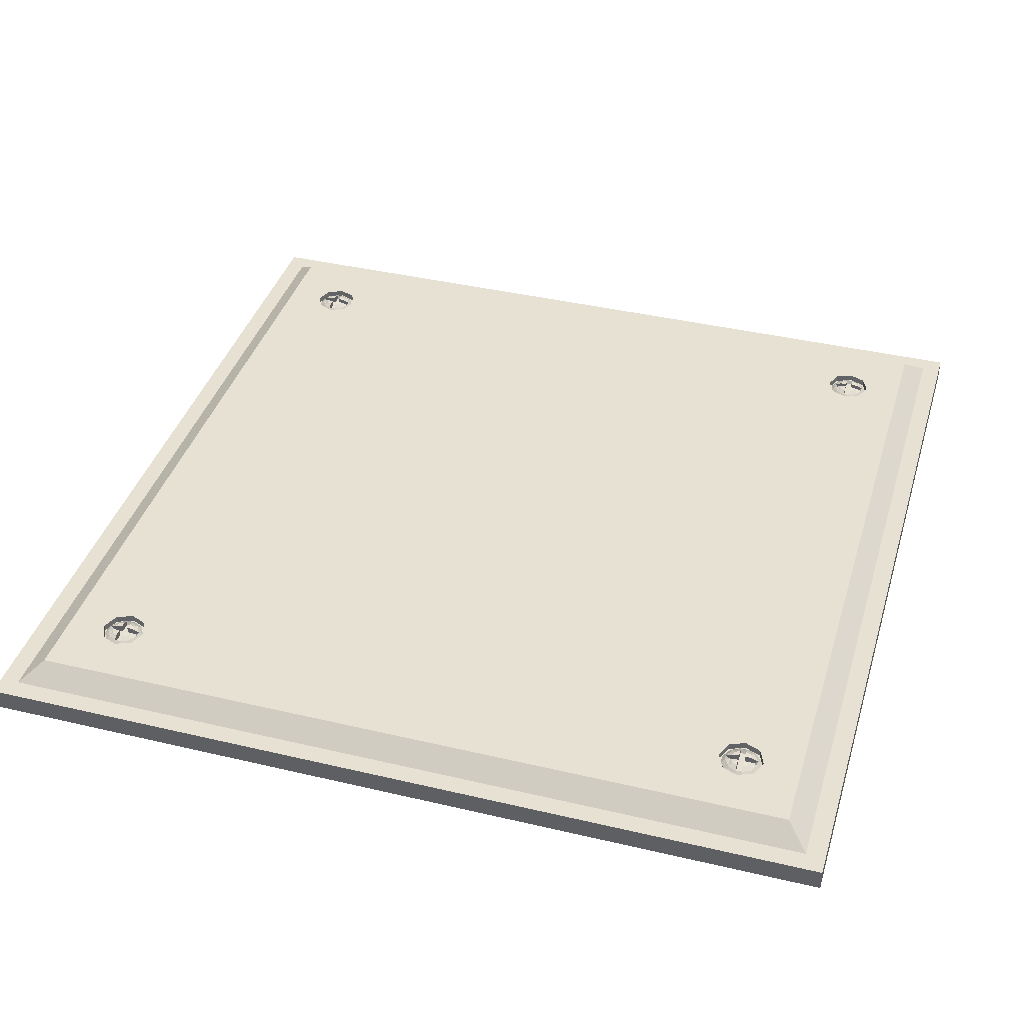
<metadata>
{"format":"obj","ext":"obj","renderer":"f3d","projection":"perspective","resolution":1024,"background":"white","views":[{"elev":39.5,"azim":-163.6,"up":"+Y"}]}
</metadata>
<code>
g ZBrushPolyMesh3D
v 0.7377 0.05318 -0.7895
v 0.7222 0.0532 -0.7649
v 0.7609 0.06795 -0.7753
v 0.7493 0.06737 -0.7712
v 0.7452 0.0532 -0.7606
v 0.7441 0.06639 -0.7606
v 0.7608 0.06886 -0.7602
v 0.7434 0.06137 -0.7804
v 0.731 0.06139 -0.7609
v 0.7578 0.04009 -0.7985
v 0.7378 0.04009 -0.79
v 0.7221 0.04009 -0.765
v 0.7601 0.06795 -0.7314
v 0.7488 0.06737 -0.7362
v 0.7438 0.0664 -0.7467
v 0.7221 0.0532 -0.7433
v 0.7449 0.0532 -0.7467
v 0.7605 0.06889 -0.7463
v 0.7359 0.05318 -0.7198
v 0.742 0.06137 -0.7273
v 0.7307 0.06139 -0.747
v 0.7359 0.04009 -0.7197
v 0.7221 0.04009 -0.7432
v 0.7377 0.0532 -0.7607
v 0.7374 0.0532 -0.7468
v 0.7612 0.0532 -0.7754
v 0.7578 0.05318 -0.7981
v 0.7613 0.06137 -0.7881
v 0.7614 0.0532 -0.7828
v 0.7603 0.0532 -0.7308
v 0.7556 0.05318 -0.7087
v 0.7556 0.04009 -0.7084
v 0.7597 0.06137 -0.7184
v 0.7602 0.0532 -0.7234
v 0.7608 0.0532 -0.76
v 0.7605 0.0532 -0.7463
v 0.7757 0.06137 -0.7877
v 0.7932 0.06137 -0.7793
v 0.7868 0.06737 -0.7703
v 0.7755 0.06795 -0.775
v 0.8047 0.06139 -0.7592
v 0.7916 0.06639 -0.7595
v 0.7906 0.0532 -0.7596
v 0.7902 0.0532 -0.7457
v 0.7749 0.0532 -0.7597
v 0.775 0.06886 -0.7599
v 0.7992 0.05318 -0.7882
v 0.7801 0.05318 -0.7976
v 0.8137 0.0532 -0.7636
v 0.7801 0.04009 -0.798
v 0.7992 0.04009 -0.7887
v 0.8137 0.04009 -0.7637
v 0.7744 0.06795 -0.7311
v 0.7858 0.06737 -0.7354
v 0.7922 0.06137 -0.7262
v 0.7741 0.06137 -0.7181
v 0.7913 0.0664 -0.7456
v 0.8044 0.06139 -0.7454
v 0.7746 0.06889 -0.746
v 0.7981 0.05318 -0.7185
v 0.7781 0.05318 -0.7082
v 0.8127 0.0532 -0.7408
v 0.798 0.04009 -0.7183
v 0.7781 0.04009 -0.7079
v 0.8127 0.04009 -0.7407
v 0.798 0.0532 -0.7594
v 0.7977 0.0532 -0.7455
v 0.7752 0.0532 -0.7751
v 0.7753 0.0532 -0.7825
v 0.7741 0.0532 -0.7305
v 0.7746 0.0532 -0.746
v 0.7739 0.0532 -0.7231
v 0.7629 0.04009 -0.7883
v 0.7445 0.04009 -0.7819
v 0.7324 0.04009 -0.7596
v 0.743 0.04009 -0.7272
v 0.7322 0.04009 -0.7484
v 0.7613 0.04009 -0.7184
v 0.7741 0.04009 -0.788
v 0.7922 0.04009 -0.7808
v 0.8032 0.04009 -0.758
v 0.7913 0.04009 -0.7262
v 0.7726 0.04009 -0.7182
v 0.803 0.04009 -0.7468
v 0.7782 0.04009 -0.7631
v 0.7778 0.04009 -0.7429
v 0.7577 0.04009 -0.7635
v 0.7573 0.04009 -0.7433
v -0.7377 0.05318 -0.7895
v -0.7222 0.0532 -0.7649
v -0.7609 0.06795 -0.7753
v -0.7493 0.06737 -0.7712
v -0.7452 0.0532 -0.7606
v -0.7441 0.06639 -0.7606
v -0.7608 0.06886 -0.7602
v -0.7434 0.06137 -0.7804
v -0.731 0.06139 -0.7609
v -0.7578 0.04009 -0.7985
v -0.7378 0.04009 -0.79
v -0.7221 0.04009 -0.765
v -0.7601 0.06795 -0.7314
v -0.7488 0.06737 -0.7362
v -0.7438 0.0664 -0.7467
v -0.7221 0.0532 -0.7433
v -0.7449 0.0532 -0.7467
v -0.7605 0.06889 -0.7463
v -0.7359 0.05318 -0.7198
v -0.742 0.06137 -0.7273
v -0.7307 0.06139 -0.747
v -0.7359 0.04009 -0.7197
v -0.7221 0.04009 -0.7432
v -0.7377 0.0532 -0.7607
v -0.7374 0.0532 -0.7468
v -0.7612 0.0532 -0.7754
v -0.7578 0.05318 -0.7981
v -0.7613 0.06137 -0.7881
v -0.7614 0.0532 -0.7828
v -0.7603 0.0532 -0.7308
v -0.7556 0.05318 -0.7087
v -0.7556 0.04009 -0.7084
v -0.7597 0.06137 -0.7184
v -0.7602 0.0532 -0.7234
v -0.7608 0.0532 -0.76
v -0.7605 0.0532 -0.7463
v -0.7757 0.06137 -0.7877
v -0.7932 0.06137 -0.7793
v -0.7868 0.06737 -0.7703
v -0.7755 0.06795 -0.775
v -0.8047 0.06139 -0.7592
v -0.7916 0.06639 -0.7595
v -0.7906 0.0532 -0.7596
v -0.7902 0.0532 -0.7457
v -0.7749 0.0532 -0.7597
v -0.775 0.06886 -0.7599
v -0.7992 0.05318 -0.7882
v -0.7801 0.05318 -0.7976
v -0.8137 0.0532 -0.7636
v -0.7801 0.04009 -0.798
v -0.7992 0.04009 -0.7887
v -0.8137 0.04009 -0.7637
v -0.7744 0.06795 -0.7311
v -0.7858 0.06737 -0.7354
v -0.7922 0.06137 -0.7262
v -0.7741 0.06137 -0.7181
v -0.7913 0.0664 -0.7456
v -0.8044 0.06139 -0.7454
v -0.7746 0.06889 -0.746
v -0.7981 0.05318 -0.7185
v -0.7781 0.05318 -0.7082
v -0.8127 0.0532 -0.7408
v -0.798 0.04009 -0.7183
v -0.7781 0.04009 -0.7079
v -0.8127 0.04009 -0.7407
v -0.798 0.0532 -0.7594
v -0.7977 0.0532 -0.7455
v -0.7752 0.0532 -0.7751
v -0.7753 0.0532 -0.7825
v -0.7741 0.0532 -0.7305
v -0.7746 0.0532 -0.746
v -0.7739 0.0532 -0.7231
v -0.7629 0.04009 -0.7883
v -0.7445 0.04009 -0.7819
v -0.7324 0.04009 -0.7596
v -0.743 0.04009 -0.7272
v -0.7322 0.04009 -0.7484
v -0.7613 0.04009 -0.7184
v -0.7741 0.04009 -0.788
v -0.7922 0.04009 -0.7808
v -0.8032 0.04009 -0.758
v -0.7913 0.04009 -0.7262
v -0.7726 0.04009 -0.7182
v -0.803 0.04009 -0.7468
v -0.7782 0.04009 -0.7631
v -0.7778 0.04009 -0.7429
v -0.7577 0.04009 -0.7635
v -0.7573 0.04009 -0.7433
v 0.7613 0.06137 0.7165
v 0.7434 0.06137 0.7242
v 0.7493 0.06737 0.7334
v 0.7609 0.06795 0.7293
v 0.731 0.06139 0.7437
v 0.7441 0.06639 0.744
v 0.7452 0.0532 0.744
v 0.7449 0.0532 0.7579
v 0.7605 0.0532 0.7582
v 0.7608 0.0532 0.7446
v 0.7608 0.06886 0.7444
v 0.7377 0.05318 0.7151
v 0.7578 0.05318 0.7065
v 0.7222 0.0532 0.7397
v 0.7578 0.04009 0.7061
v 0.7378 0.04009 0.7146
v 0.7221 0.04009 0.7396
v 0.7488 0.06737 0.7684
v 0.742 0.06137 0.7773
v 0.7597 0.06137 0.7862
v 0.7601 0.06795 0.7732
v 0.7438 0.0664 0.7579
v 0.7307 0.06139 0.7576
v 0.7605 0.06889 0.7583
v 0.7359 0.05318 0.7847
v 0.7556 0.05318 0.7959
v 0.7221 0.0532 0.7613
v 0.7359 0.04009 0.7849
v 0.7556 0.04009 0.7962
v 0.7221 0.04009 0.7614
v 0.7377 0.0532 0.7439
v 0.7374 0.0532 0.7578
v 0.7757 0.06137 0.7169
v 0.7801 0.05318 0.707
v 0.7603 0.0532 0.7738
v 0.7602 0.0532 0.7812
v 0.7612 0.0532 0.7292
v 0.7614 0.0532 0.7218
v 0.7781 0.04009 0.7967
v 0.7781 0.05318 0.7964
v 0.7739 0.0532 0.7815
v 0.7741 0.0532 0.7741
v 0.7741 0.06137 0.7865
v 0.7755 0.06795 0.7296
v 0.7868 0.06737 0.7343
v 0.7932 0.06137 0.7253
v 0.7916 0.06639 0.7451
v 0.8047 0.06139 0.7453
v 0.7906 0.0532 0.745
v 0.7749 0.0532 0.7449
v 0.7746 0.0532 0.7586
v 0.7902 0.0532 0.7589
v 0.775 0.06886 0.7447
v 0.7992 0.05318 0.7164
v 0.8137 0.0532 0.741
v 0.7992 0.04009 0.7159
v 0.7801 0.04009 0.7066
v 0.8137 0.04009 0.7409
v 0.7858 0.06737 0.7692
v 0.7744 0.06795 0.7735
v 0.7922 0.06137 0.7784
v 0.7913 0.0664 0.759
v 0.8044 0.06139 0.7592
v 0.7746 0.06889 0.7586
v 0.7981 0.05318 0.7861
v 0.8127 0.0532 0.7638
v 0.798 0.04009 0.7863
v 0.8127 0.04009 0.7639
v 0.7977 0.0532 0.7591
v 0.798 0.0532 0.7452
v 0.7753 0.0532 0.7221
v 0.7752 0.0532 0.7295
v 0.7629 0.04009 0.7163
v 0.7445 0.04009 0.7227
v 0.7324 0.04009 0.745
v 0.743 0.04009 0.7774
v 0.7613 0.04009 0.7862
v 0.7322 0.04009 0.7562
v 0.7726 0.04009 0.7864
v 0.7922 0.04009 0.7238
v 0.7741 0.04009 0.7166
v 0.8032 0.04009 0.7466
v 0.7913 0.04009 0.7784
v 0.803 0.04009 0.7578
v 0.7778 0.04009 0.7617
v 0.7782 0.04009 0.7415
v 0.7573 0.04009 0.7613
v 0.7577 0.04009 0.7411
v -0.7613 0.06137 0.7165
v -0.7609 0.06795 0.7293
v -0.7493 0.06737 0.7334
v -0.7434 0.06137 0.7242
v -0.7441 0.06639 0.744
v -0.731 0.06139 0.7437
v -0.7452 0.0532 0.744
v -0.7608 0.0532 0.7446
v -0.7605 0.0532 0.7582
v -0.7449 0.0532 0.7579
v -0.7608 0.06886 0.7444
v -0.7377 0.05318 0.7151
v -0.7578 0.05318 0.7065
v -0.7222 0.0532 0.7397
v -0.7378 0.04009 0.7146
v -0.7578 0.04009 0.7061
v -0.7221 0.04009 0.7396
v -0.7488 0.06737 0.7684
v -0.7601 0.06795 0.7732
v -0.7597 0.06137 0.7862
v -0.742 0.06137 0.7773
v -0.7438 0.0664 0.7579
v -0.7307 0.06139 0.7576
v -0.7605 0.06889 0.7583
v -0.7359 0.05318 0.7847
v -0.7556 0.05318 0.7959
v -0.7221 0.0532 0.7613
v -0.7556 0.04009 0.7962
v -0.7359 0.04009 0.7849
v -0.7221 0.04009 0.7614
v -0.7374 0.0532 0.7578
v -0.7377 0.0532 0.7439
v -0.7801 0.05318 0.707
v -0.7757 0.06137 0.7169
v -0.7603 0.0532 0.7738
v -0.7602 0.0532 0.7812
v -0.7612 0.0532 0.7292
v -0.7614 0.0532 0.7218
v -0.7781 0.05318 0.7964
v -0.7781 0.04009 0.7967
v -0.7741 0.0532 0.7741
v -0.7739 0.0532 0.7815
v -0.7741 0.06137 0.7865
v -0.7932 0.06137 0.7253
v -0.7868 0.06737 0.7343
v -0.7755 0.06795 0.7296
v -0.8047 0.06139 0.7453
v -0.7916 0.06639 0.7451
v -0.7906 0.0532 0.745
v -0.7902 0.0532 0.7589
v -0.7746 0.0532 0.7586
v -0.7749 0.0532 0.7449
v -0.775 0.06886 0.7447
v -0.7992 0.05318 0.7164
v -0.8137 0.0532 0.741
v -0.7801 0.04009 0.7066
v -0.7992 0.04009 0.7159
v -0.8137 0.04009 0.7409
v -0.7858 0.06737 0.7692
v -0.7922 0.06137 0.7784
v -0.7744 0.06795 0.7735
v -0.7913 0.0664 0.759
v -0.8044 0.06139 0.7592
v -0.7746 0.06889 0.7586
v -0.7981 0.05318 0.7861
v -0.8127 0.0532 0.7638
v -0.798 0.04009 0.7863
v -0.8127 0.04009 0.7639
v -0.798 0.0532 0.7452
v -0.7977 0.0532 0.7591
v -0.7753 0.0532 0.7221
v -0.7752 0.0532 0.7295
v -0.7445 0.04009 0.7227
v -0.7629 0.04009 0.7163
v -0.7324 0.04009 0.745
v -0.7613 0.04009 0.7862
v -0.743 0.04009 0.7774
v -0.7322 0.04009 0.7562
v -0.7726 0.04009 0.7864
v -0.7741 0.04009 0.7166
v -0.7922 0.04009 0.7238
v -0.8032 0.04009 0.7466
v -0.7913 0.04009 0.7784
v -0.803 0.04009 0.7578
v -0.7778 0.04009 0.7617
v -0.7782 0.04009 0.7415
v -0.7573 0.04009 0.7613
v -0.7577 0.04009 0.7411
v -1 0.02504 1
v -1 -0.02504 1
v -0.956 0.02504 0.956
v -0.9053 0.06583 0.9053
v 0 -0.02504 1
v 0 0.02504 1
v 0 0.02504 0.956
v 0 0.06583 0.9053
v 0 -0.02504 -0
v -1 -0.02504 -0
v -1 0.02504 -0
v -0.956 0.02504 -0
v -0.9053 0.06583 -0
v 0 0.06583 -0
v 0 -0.02504 0.8317
v -1 -0.02504 0.8317
v -1 0.02504 0.8317
v -0.956 0.02504 0.795
v -0.9053 0.06583 0.7529
v 0 0.06583 0.7529
v -0.8471 -0.02504 1
v -0.8471 0.02504 1
v -0.8471 -0.02504 -0
v -0.8098 0.02504 0.956
v -0.7669 0.06583 0.9053
v -0.7669 0.06583 -0
v -0.8471 -0.02504 0.8317
v -0.7669 0.06583 0.7008
v -0.7148 0.06583 0.7529
v -0.7301 0.06583 0.7161
v -0.7669 0.06583 0.8049
v -0.7301 0.06583 0.7897
v -0.8189 0.06583 0.7529
v -0.8037 0.06583 0.7161
v -0.8037 0.06583 0.7897
v -0.7301 0.0505 0.7161
v -0.7148 0.0505 0.7529
v -0.7669 0.0505 0.7529
v -0.7669 0.0505 0.7008
v -0.7301 0.0505 0.7897
v -0.7669 0.0505 0.8049
v -0.8037 0.0505 0.7161
v -0.8189 0.0505 0.7529
v -0.8037 0.0505 0.7897
v 1 0.02504 1
v 1 -0.02504 1
v 0.956 0.02504 0.956
v 0.9053 0.06583 0.9053
v 1 -0.02504 -0
v 1 0.02504 -0
v 0.956 0.02504 -0
v 0.9053 0.06583 -0
v 1 -0.02504 0.8317
v 1 0.02504 0.8317
v 0.956 0.02504 0.795
v 0.9053 0.06583 0.7529
v 0.8471 -0.02504 1
v 0.8471 0.02504 1
v 0.8471 -0.02504 -0
v 0.8098 0.02504 0.956
v 0.7669 0.06583 0.9053
v 0.7669 0.06583 -0
v 0.8471 -0.02504 0.8317
v 0.7669 0.06583 0.7008
v 0.7148 0.06583 0.7529
v 0.7301 0.06583 0.7161
v 0.7669 0.06583 0.8049
v 0.7301 0.06583 0.7897
v 0.8189 0.06583 0.7529
v 0.8037 0.06583 0.7161
v 0.8037 0.06583 0.7897
v 0.7301 0.0505 0.7161
v 0.7148 0.0505 0.7529
v 0.7669 0.0505 0.7529
v 0.7669 0.0505 0.7008
v 0.7301 0.0505 0.7897
v 0.7669 0.0505 0.8049
v 0.8037 0.0505 0.7161
v 0.8189 0.0505 0.7529
v 0.8037 0.0505 0.7897
v -1 0.02504 -1
v -1 -0.02504 -1
v -0.956 0.02504 -0.956
v -0.9053 0.06583 -0.9053
v 0 -0.02504 -1
v 0 0.02504 -1
v 0 0.02504 -0.956
v 0 0.06583 -0.9053
v 0 -0.02504 -0.8317
v -1 -0.02504 -0.8317
v -1 0.02504 -0.8317
v -0.956 0.02504 -0.795
v -0.9053 0.06583 -0.7529
v 0 0.06583 -0.7529
v -0.8471 -0.02504 -1
v -0.8471 0.02504 -1
v -0.8098 0.02504 -0.956
v -0.7669 0.06583 -0.9053
v -0.8471 -0.02504 -0.8317
v -0.7669 0.06583 -0.7008
v -0.7148 0.06583 -0.7529
v -0.7301 0.06583 -0.7161
v -0.7669 0.06583 -0.8049
v -0.7301 0.06583 -0.7897
v -0.8189 0.06583 -0.7529
v -0.8037 0.06583 -0.7161
v -0.8037 0.06583 -0.7897
v -0.7301 0.0505 -0.7161
v -0.7148 0.0505 -0.7529
v -0.7669 0.0505 -0.7529
v -0.7669 0.0505 -0.7008
v -0.7301 0.0505 -0.7897
v -0.7669 0.0505 -0.8049
v -0.8037 0.0505 -0.7161
v -0.8189 0.0505 -0.7529
v -0.8037 0.0505 -0.7897
v 1 0.02504 -1
v 1 -0.02504 -1
v 0.956 0.02504 -0.956
v 0.9053 0.06583 -0.9053
v 1 -0.02504 -0.8317
v 1 0.02504 -0.8317
v 0.956 0.02504 -0.795
v 0.9053 0.06583 -0.7529
v 0.8471 -0.02504 -1
v 0.8471 0.02504 -1
v 0.8098 0.02504 -0.956
v 0.7669 0.06583 -0.9053
v 0.8471 -0.02504 -0.8317
v 0.7669 0.06583 -0.7008
v 0.7148 0.06583 -0.7529
v 0.7301 0.06583 -0.7161
v 0.7669 0.06583 -0.8049
v 0.7301 0.06583 -0.7897
v 0.8189 0.06583 -0.7529
v 0.8037 0.06583 -0.7161
v 0.8037 0.06583 -0.7897
v 0.7301 0.0505 -0.7161
v 0.7148 0.0505 -0.7529
v 0.7669 0.0505 -0.7529
v 0.7669 0.0505 -0.7008
v 0.7301 0.0505 -0.7897
v 0.7669 0.0505 -0.8049
v 0.8037 0.0505 -0.7161
v 0.8189 0.0505 -0.7529
v 0.8037 0.0505 -0.7897
f 177 178 179 180
f 178 181 182 179
f 183 184 185 186
f 187 180 179 182
f 188 178 177 189
f 188 190 181 178
f 182 183 186 187
f 188 189 191 192
f 190 188 192 193
f 194 195 196 197
f 198 199 195 194
f 200 198 194 197
f 201 202 196 195
f 201 195 199 203
f 185 184 198 200
f 201 204 205 202
f 204 201 203 206
f 203 190 193 206
f 199 181 190 203
f 184 183 207 208
f 207 181 199 208
f 207 183 182 181
f 208 199 198 184
f 189 177 209 210
f 185 200 197 211
f 211 197 196 212
f 213 214 177 180
f 186 213 180 187
f 202 205 215 216
f 211 212 217 218
f 196 219 217 212
f 209 220 221 222
f 222 221 223 224
f 225 226 227 228
f 229 223 221 220
f 230 210 209 222
f 230 222 224 231
f 223 229 226 225
f 230 232 233 210
f 231 234 232 230
f 235 236 219 237
f 238 235 237 239
f 240 236 235 238
f 241 237 219 216
f 241 242 239 237
f 227 240 238 228
f 241 216 215 243
f 243 244 242 241
f 242 244 234 231
f 239 242 231 224
f 228 245 246 225
f 246 245 239 224
f 246 224 223 225
f 245 228 238 239
f 191 189 210 233
f 247 214 213 248
f 209 177 214 247
f 218 227 185 211
f 227 226 186 185
f 227 218 236 240
f 218 217 219 236
f 248 220 209 247
f 226 229 220 248
f 213 186 226 248
f 196 202 216 219
f 192 191 249 250
f 193 192 250 251
f 205 204 252 253
f 204 206 254 252
f 206 193 251 254
f 215 205 253 255
f 233 232 256 257
f 232 234 258 256
f 243 215 255 259
f 244 243 259 260
f 234 244 260 258
f 191 233 257 249
f 259 255 261 260
f 260 261 262 258
f 256 258 262 257
f 255 253 263 261
f 263 264 262 261
f 264 249 257 262
f 252 254 263 253
f 254 251 264 263
f 264 251 250 249
f 265 266 267 268
f 268 267 269 270
f 271 272 273 274
f 275 269 267 266
f 276 277 265 268
f 276 268 270 278
f 269 275 272 271
f 276 279 280 277
f 278 281 279 276
f 282 283 284 285
f 286 282 285 287
f 288 283 282 286
f 289 285 284 290
f 289 291 287 285
f 273 288 286 274
f 289 290 292 293
f 293 294 291 289
f 291 294 281 278
f 287 291 278 270
f 274 295 296 271
f 296 295 287 270
f 296 270 269 271
f 295 274 286 287
f 277 297 298 265
f 273 299 283 288
f 299 300 284 283
f 301 266 265 302
f 272 275 266 301
f 290 303 304 292
f 299 305 306 300
f 284 300 306 307
f 298 308 309 310
f 308 311 312 309
f 313 314 315 316
f 317 310 309 312
f 318 308 298 297
f 318 319 311 308
f 312 313 316 317
f 318 297 320 321
f 319 318 321 322
f 323 324 307 325
f 326 327 324 323
f 328 326 323 325
f 329 303 307 324
f 329 324 327 330
f 315 314 326 328
f 329 331 304 303
f 331 329 330 332
f 330 319 322 332
f 327 311 319 330
f 314 313 333 334
f 333 311 327 334
f 333 313 312 311
f 334 327 326 314
f 280 320 297 277
f 335 336 301 302
f 298 335 302 265
f 305 299 273 315
f 315 273 272 316
f 315 328 325 305
f 305 325 307 306
f 336 335 298 310
f 316 336 310 317
f 301 336 316 272
f 284 307 303 290
f 279 337 338 280
f 281 339 337 279
f 292 340 341 293
f 293 341 342 294
f 294 342 339 281
f 304 343 340 292
f 320 344 345 321
f 321 345 346 322
f 331 347 343 304
f 332 348 347 331
f 322 346 348 332
f 280 338 344 320
f 347 348 349 343
f 348 346 350 349
f 345 344 350 346
f 343 349 351 340
f 351 349 350 352
f 352 350 344 338
f 341 340 351 342
f 342 351 352 339
f 352 338 337 339
f 28 8 4 3
f 8 9 6 4
f 5 17 36 35
f 7 3 4 6
f 1 8 28 27
f 1 2 9 8
f 6 5 35 7
f 1 27 10 11
f 2 1 11 12
f 14 20 33 13
f 15 21 20 14
f 18 15 14 13
f 19 31 33 20
f 19 20 21 16
f 36 17 15 18
f 19 22 32 31
f 22 19 16 23
f 16 2 12 23
f 21 9 2 16
f 17 5 24 25
f 24 9 21 25
f 24 5 6 9
f 25 21 15 17
f 27 28 37 48
f 36 18 13 30
f 30 13 33 34
f 26 29 28 3
f 35 26 3 7
f 31 32 64 61
f 30 34 72 70
f 33 56 72 34
f 37 40 39 38
f 38 39 42 41
f 43 45 71 44
f 46 42 39 40
f 47 48 37 38
f 47 38 41 49
f 42 46 45 43
f 47 51 50 48
f 49 52 51 47
f 54 53 56 55
f 57 54 55 58
f 59 53 54 57
f 60 55 56 61
f 60 62 58 55
f 71 59 57 44
f 60 61 64 63
f 63 65 62 60
f 62 65 52 49
f 58 62 49 41
f 44 67 66 43
f 66 67 58 41
f 66 41 42 43
f 67 44 57 58
f 10 27 48 50
f 69 29 26 68
f 37 28 29 69
f 70 71 36 30
f 71 45 35 36
f 71 70 53 59
f 70 72 56 53
f 68 40 37 69
f 45 46 40 68
f 26 35 45 68
f 33 31 61 56
f 11 10 73 74
f 12 11 74 75
f 32 22 76 78
f 22 23 77 76
f 23 12 75 77
f 64 32 78 83
f 50 51 80 79
f 51 52 81 80
f 63 64 83 82
f 65 63 82 84
f 52 65 84 81
f 10 50 79 73
f 82 83 86 84
f 84 86 85 81
f 80 81 85 79
f 83 78 88 86
f 88 87 85 86
f 87 73 79 85
f 76 77 88 78
f 77 75 87 88
f 87 75 74 73
f 116 91 92 96
f 96 92 94 97
f 93 123 124 105
f 95 94 92 91
f 89 115 116 96
f 89 96 97 90
f 94 95 123 93
f 89 99 98 115
f 90 100 99 89
f 102 101 121 108
f 103 102 108 109
f 106 101 102 103
f 107 108 121 119
f 107 104 109 108
f 124 106 103 105
f 107 119 120 110
f 110 111 104 107
f 104 111 100 90
f 109 104 90 97
f 105 113 112 93
f 112 113 109 97
f 112 97 94 93
f 113 105 103 109
f 115 136 125 116
f 124 118 101 106
f 118 122 121 101
f 114 91 116 117
f 123 95 91 114
f 119 149 152 120
f 118 158 160 122
f 121 122 160 144
f 125 126 127 128
f 126 129 130 127
f 131 132 159 133
f 134 128 127 130
f 135 126 125 136
f 135 137 129 126
f 130 131 133 134
f 135 136 138 139
f 137 135 139 140
f 142 143 144 141
f 145 146 143 142
f 147 145 142 141
f 148 149 144 143
f 148 143 146 150
f 159 132 145 147
f 148 151 152 149
f 151 148 150 153
f 150 137 140 153
f 146 129 137 150
f 132 131 154 155
f 154 129 146 155
f 154 131 130 129
f 155 146 145 132
f 98 138 136 115
f 157 156 114 117
f 125 157 117 116
f 158 118 124 159
f 159 124 123 133
f 159 147 141 158
f 158 141 144 160
f 156 157 125 128
f 133 156 128 134
f 114 156 133 123
f 121 144 149 119
f 99 162 161 98
f 100 163 162 99
f 120 166 164 110
f 110 164 165 111
f 111 165 163 100
f 152 171 166 120
f 138 167 168 139
f 139 168 169 140
f 151 170 171 152
f 153 172 170 151
f 140 169 172 153
f 98 161 167 138
f 170 172 174 171
f 172 169 173 174
f 168 167 173 169
f 171 174 176 166
f 176 174 173 175
f 175 173 167 161
f 164 166 176 165
f 165 176 175 163
f 175 161 162 163
f 353 354 373 374
f 353 374 376 355
f 355 376 377 356
f 362 375 379 368
f 363 362 368 369
f 363 369 370 364
f 364 370 371 365
f 368 379 373 354
f 369 368 354 353
f 369 353 355 370
f 370 355 356 371
f 374 373 357 358
f 374 358 359 376
f 376 359 360 377
f 375 361 367 379
f 379 367 357 373
f 378 380 382 366
f 382 381 372 366
f 372 381 384 360
f 384 383 377 360
f 371 385 386 365
f 386 380 378 365
f 377 383 387 356
f 387 385 371 356
f 391 390 389 388
f 382 380 391 388
f 381 382 388 389
f 389 390 393 392
f 384 381 389 392
f 383 384 392 393
f 395 390 391 394
f 386 385 395 394
f 380 386 394 391
f 393 390 395 396
f 387 383 393 396
f 385 387 396 395
f 397 410 409 398
f 397 399 412 410
f 399 400 413 412
f 401 405 415 411
f 402 406 405 401
f 402 403 407 406
f 403 404 408 407
f 405 398 409 415
f 406 397 398 405
f 406 407 399 397
f 407 408 400 399
f 410 358 357 409
f 410 412 359 358
f 412 413 360 359
f 411 415 367 361
f 415 409 357 367
f 414 366 418 416
f 418 366 372 417
f 372 360 420 417
f 420 360 413 419
f 408 404 422 421
f 422 404 414 416
f 413 400 423 419
f 423 400 408 421
f 427 424 425 426
f 418 424 427 416
f 417 425 424 418
f 425 428 429 426
f 420 428 425 417
f 419 429 428 420
f 431 430 427 426
f 422 430 431 421
f 416 427 430 422
f 429 432 431 426
f 423 432 429 419
f 421 431 432 423
f 433 448 447 434
f 433 435 449 448
f 435 436 450 449
f 362 442 451 375
f 363 443 442 362
f 363 364 444 443
f 364 365 445 444
f 442 434 447 451
f 443 433 434 442
f 443 444 435 433
f 444 445 436 435
f 448 438 437 447
f 448 449 439 438
f 449 450 440 439
f 375 451 441 361
f 451 447 437 441
f 378 366 454 452
f 454 366 446 453
f 446 440 456 453
f 456 440 450 455
f 445 365 458 457
f 458 365 378 452
f 450 436 459 455
f 459 436 445 457
f 463 460 461 462
f 454 460 463 452
f 453 461 460 454
f 461 464 465 462
f 456 464 461 453
f 455 465 464 456
f 467 466 463 462
f 458 466 467 457
f 452 463 466 458
f 465 468 467 462
f 459 468 465 455
f 457 467 468 459
f 469 470 477 478
f 469 478 479 471
f 471 479 480 472
f 401 411 481 473
f 402 401 473 474
f 402 474 475 403
f 403 475 476 404
f 473 481 477 470
f 474 473 470 469
f 474 469 471 475
f 475 471 472 476
f 478 477 437 438
f 478 438 439 479
f 479 439 440 480
f 411 361 441 481
f 481 441 437 477
f 414 482 484 366
f 484 483 446 366
f 446 483 486 440
f 486 485 480 440
f 476 487 488 404
f 488 482 414 404
f 480 485 489 472
f 489 487 476 472
f 493 492 491 490
f 484 482 493 490
f 483 484 490 491
f 491 492 495 494
f 486 483 491 494
f 485 486 494 495
f 497 492 493 496
f 488 487 497 496
f 482 488 496 493
f 495 492 497 498
f 489 485 495 498
f 487 489 498 497

</code>
